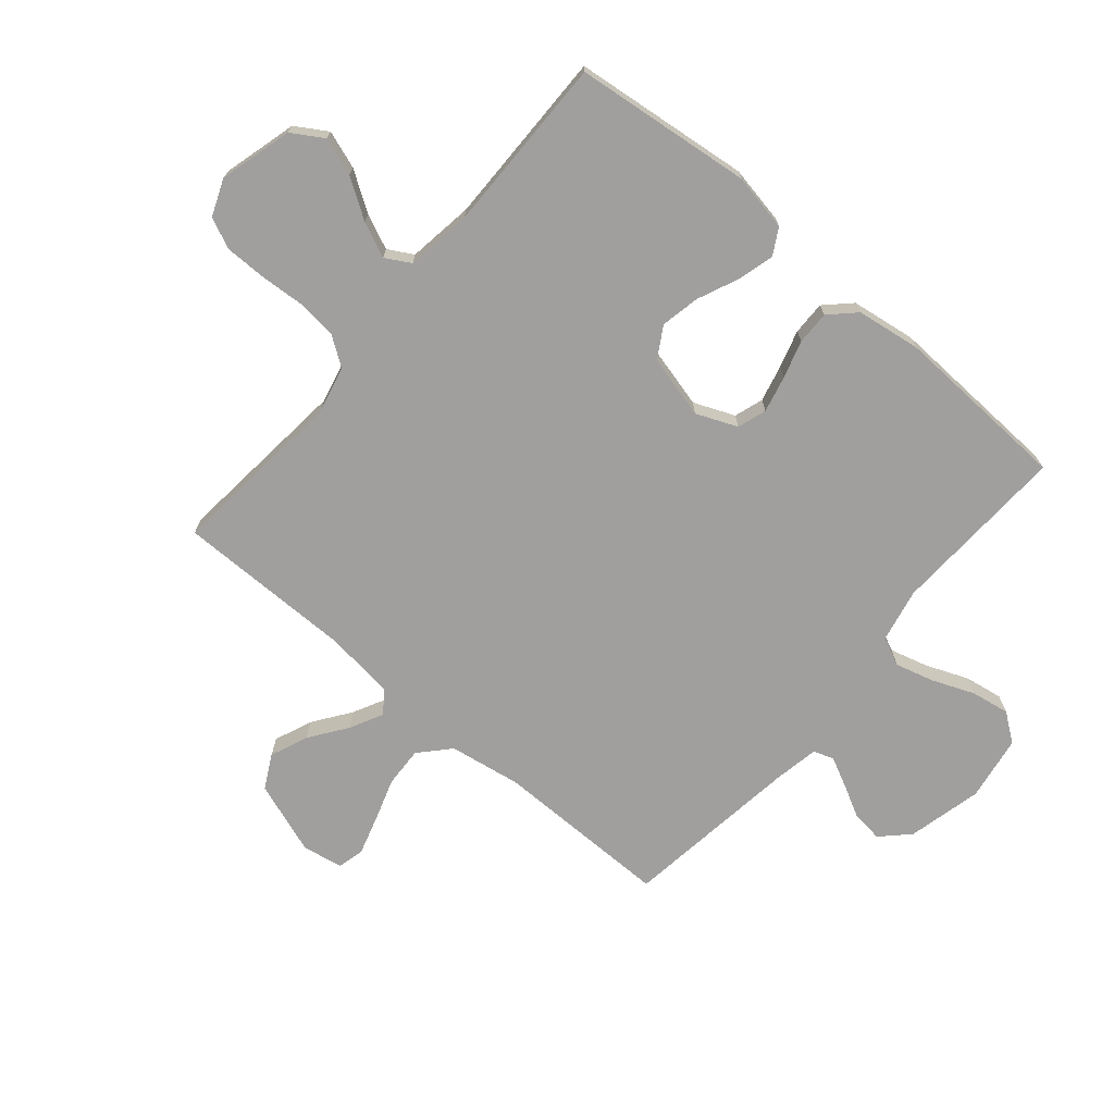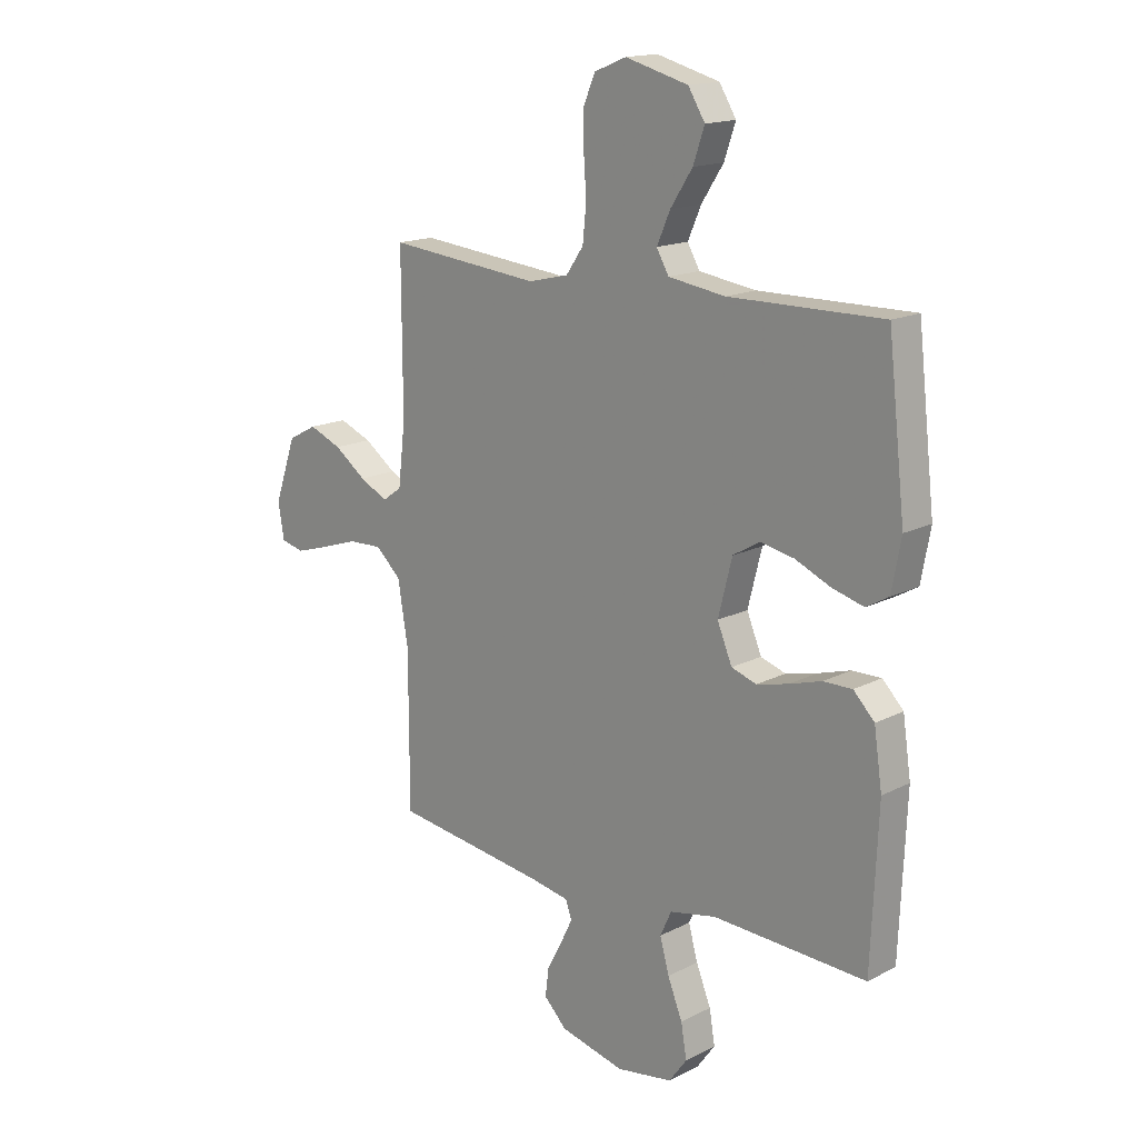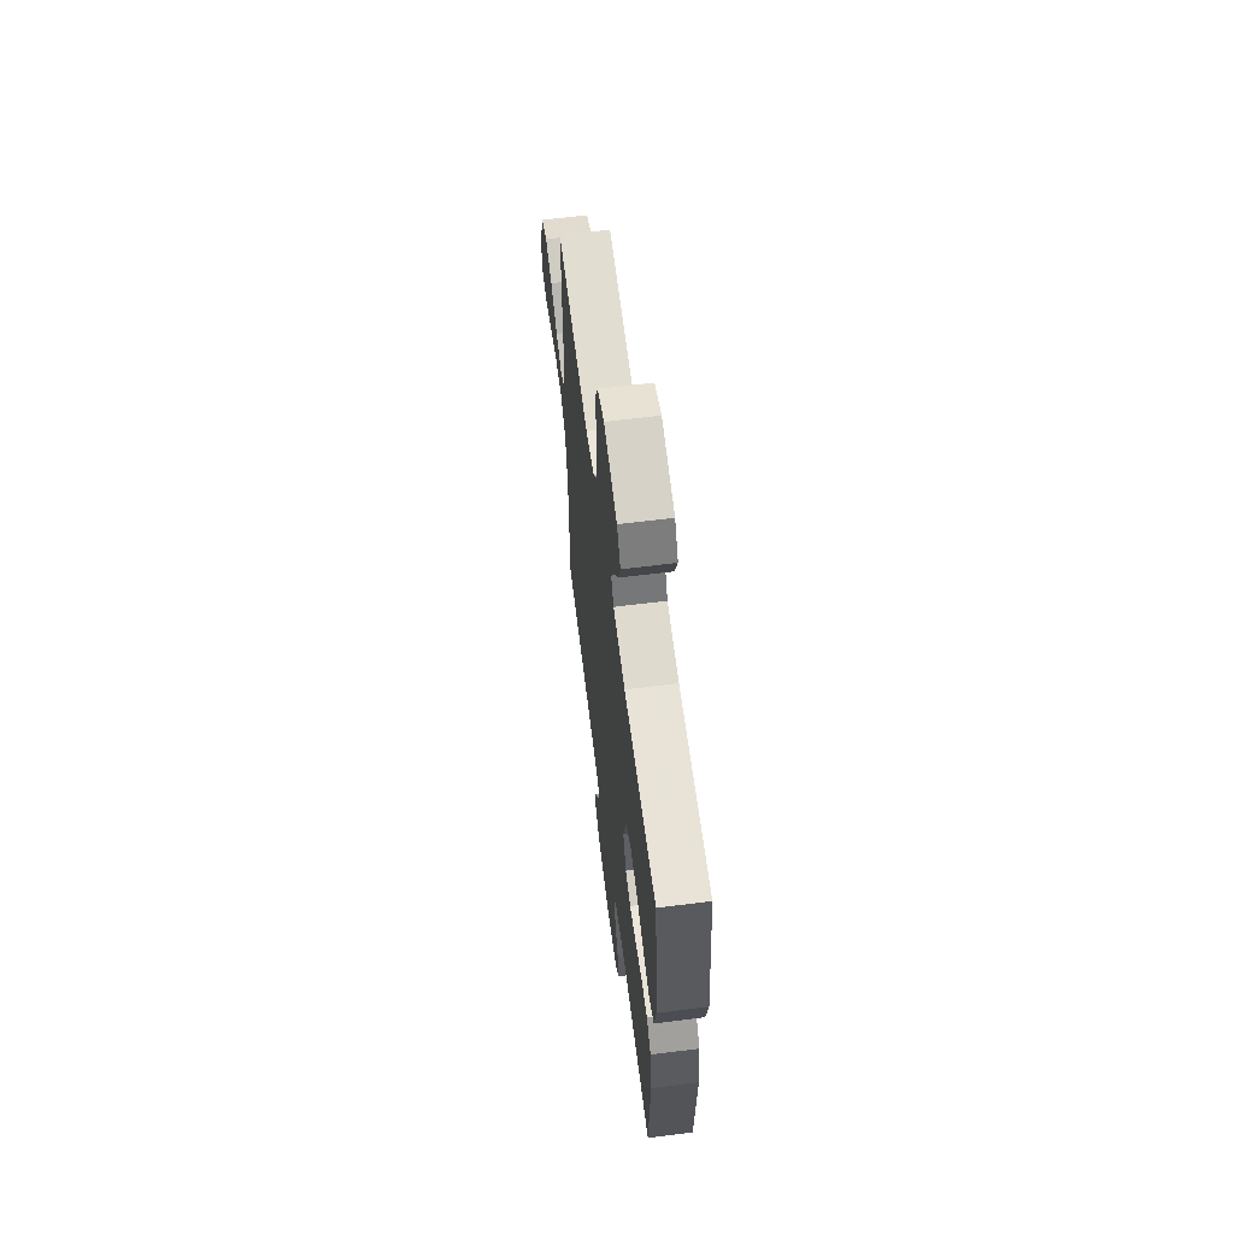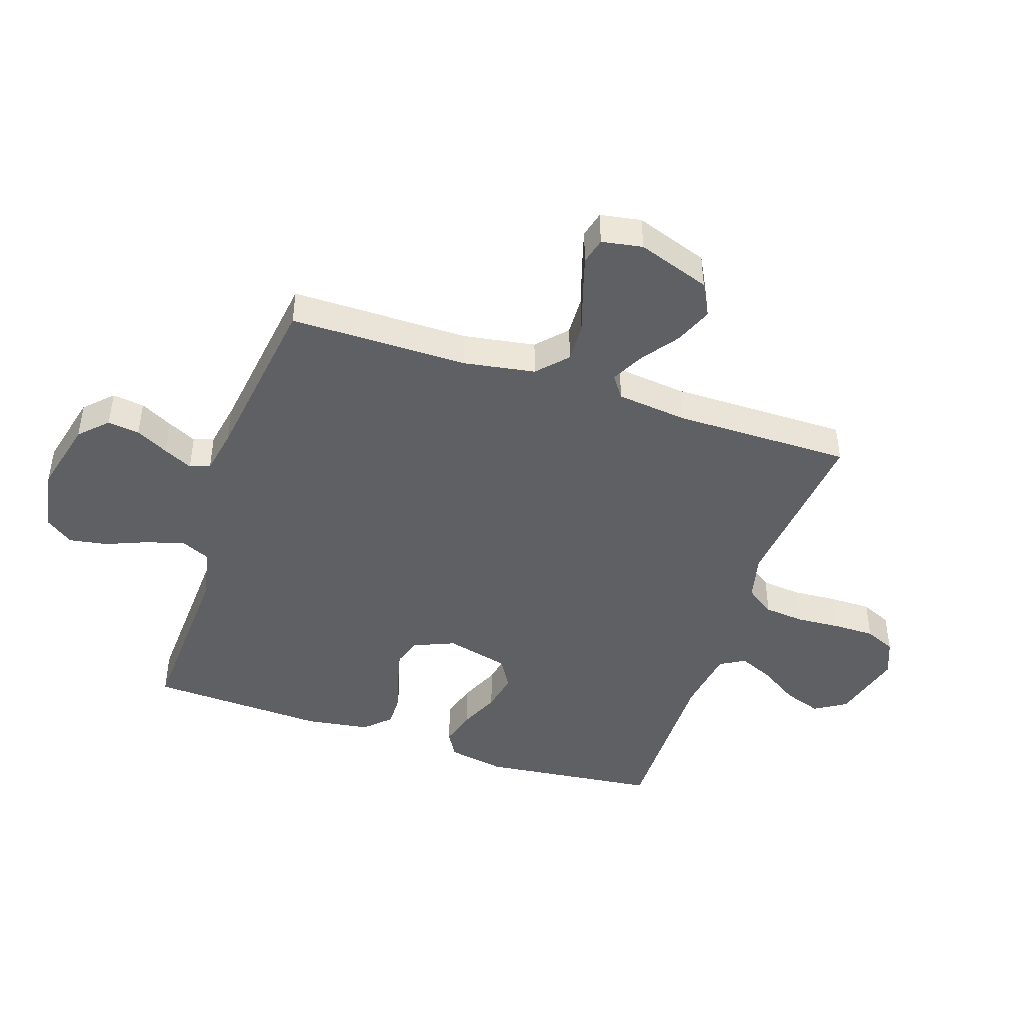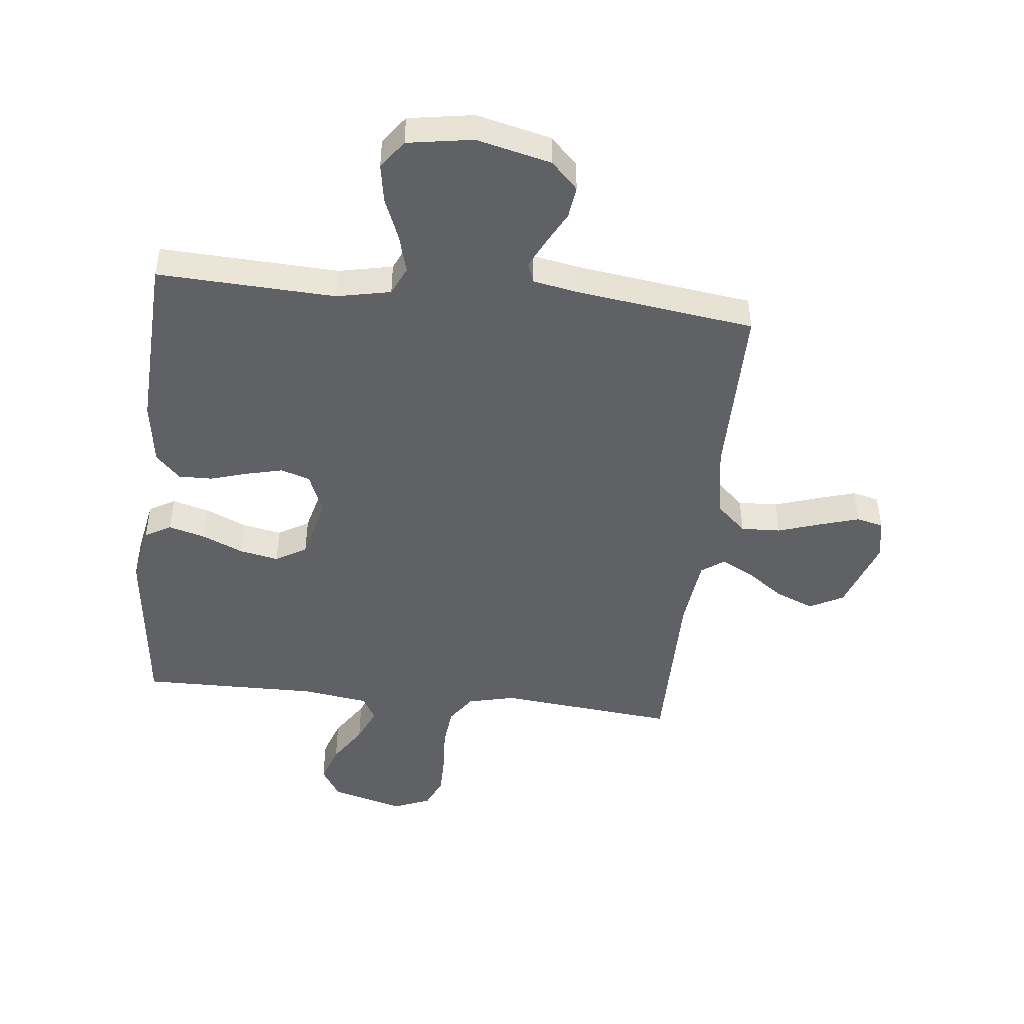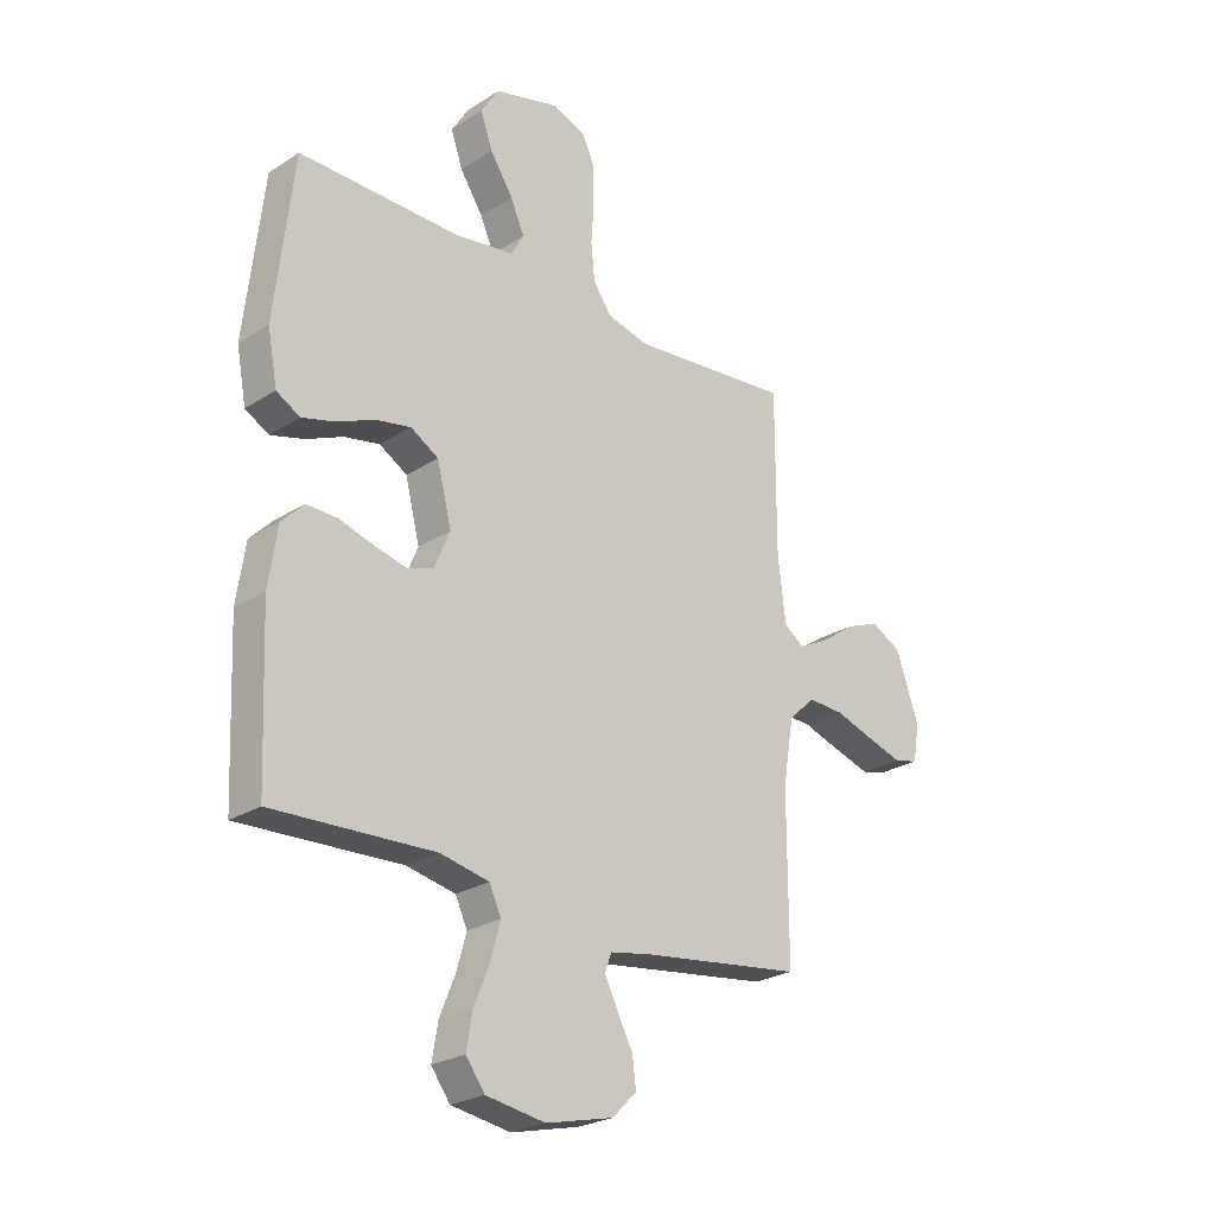
<metadata>
{"format":"obj","ext":"obj","renderer":"f3d","projection":"perspective","resolution":1024,"background":"white","views":[{"elev":-71.4,"azim":49.6,"up":"+Y"},{"elev":16.1,"azim":43.7,"up":"+Z"},{"elev":63.3,"azim":82.7,"up":"+Z"},{"elev":-44.5,"azim":-108.5,"up":"+Y"},{"elev":-46.8,"azim":173.7,"up":"+Y"},{"elev":-25.1,"azim":135.9,"up":"+Z"}]}
</metadata>
<code>
v 0.5 0.07 -0.5
v 0.2 0.07 -0.487
v 0.109 0.07 -0.506
v 0.087 0.07 -0.554
v 0.105 0.07 -0.619
v 0.134 0.07 -0.69
v 0.145 0.07 -0.755
v 0.11 0.07 -0.803
v 0 0.07 -0.821
v -0.126 0.07 -0.791
v -0.171 0.07 -0.746
v -0.164 0.07 -0.692
v -0.135 0.07 -0.637
v -0.111 0.07 -0.588
v -0.123 0.07 -0.554
v -0.2 0.07 -0.54
v -0.5 0.07 -0.5
v -0.5 0.07 -0.2
v -0.52 0.07 -0.079
v -0.57 0.07 -0.033
v -0.637 0.07 -0.036
v -0.71 0.07 -0.06
v -0.776 0.07 -0.08
v -0.821 0.07 -0.069
v -0.833 0.07 0
v -0.79 0.07 0.123
v -0.733 0.07 0.153
v -0.669 0.07 0.127
v -0.606 0.07 0.082
v -0.551 0.07 0.054
v -0.513 0.07 0.081
v -0.499 0.07 0.2
v -0.5 0.07 0.5
v -0.2 0.07 0.471
v -0.121 0.07 0.49
v -0.087 0.07 0.539
v -0.08 0.07 0.607
v -0.085 0.07 0.682
v -0.085 0.07 0.752
v -0.062 0.07 0.804
v 0 0.07 0.829
v 0.123 0.07 0.796
v 0.156 0.07 0.743
v 0.134 0.07 0.679
v 0.091 0.07 0.613
v 0.065 0.07 0.554
v 0.089 0.07 0.512
v 0.2 0.07 0.496
v 0.5 0.07 0.5
v 0.534 0.07 0.2
v 0.516 0.07 0.103
v 0.472 0.07 0.078
v 0.41 0.07 0.095
v 0.341 0.07 0.125
v 0.275 0.07 0.138
v 0.223 0.07 0.107
v 0.196 0.07 0
v 0.225 0.07 -0.069
v 0.274 0.07 -0.085
v 0.336 0.07 -0.07
v 0.399 0.07 -0.051
v 0.456 0.07 -0.05
v 0.497 0.07 -0.092
v 0.513 0.07 -0.2
v 0.5 0 -0.5
v 0.2 0 -0.487
v 0.109 0 -0.506
v 0.087 0 -0.554
v 0.105 0 -0.619
v 0.134 0 -0.69
v 0.145 0 -0.755
v 0.11 0 -0.803
v 0 0 -0.821
v -0.126 0 -0.791
v -0.171 0 -0.746
v -0.164 0 -0.692
v -0.135 0 -0.637
v -0.111 0 -0.588
v -0.123 0 -0.554
v -0.2 0 -0.54
v -0.5 0 -0.5
v -0.5 0 -0.2
v -0.52 0 -0.079
v -0.57 0 -0.033
v -0.637 0 -0.036
v -0.71 0 -0.06
v -0.776 0 -0.08
v -0.821 0 -0.069
v -0.833 0 0
v -0.79 0 0.123
v -0.733 0 0.153
v -0.669 0 0.127
v -0.606 0 0.082
v -0.551 0 0.054
v -0.513 0 0.081
v -0.499 0 0.2
v -0.5 0 0.5
v -0.2 0 0.471
v -0.121 0 0.49
v -0.087 0 0.539
v -0.08 0 0.607
v -0.085 0 0.682
v -0.085 0 0.752
v -0.062 0 0.804
v 0 0 0.829
v 0.123 0 0.796
v 0.156 0 0.743
v 0.134 0 0.679
v 0.091 0 0.613
v 0.065 0 0.554
v 0.089 0 0.512
v 0.2 0 0.496
v 0.5 0 0.5
v 0.534 0 0.2
v 0.516 0 0.103
v 0.472 0 0.078
v 0.41 0 0.095
v 0.341 0 0.125
v 0.275 0 0.138
v 0.223 0 0.107
v 0.196 0 0
v 0.225 0 -0.069
v 0.274 0 -0.085
v 0.336 0 -0.07
v 0.399 0 -0.051
v 0.456 0 -0.05
v 0.497 0 -0.092
v 0.513 0 -0.2
f 63 64 1 2
f 60 61 62 63
f 59 60 63 2
f 58 59 2 3
f 57 58 3 4
f 51 52 53 54
f 51 54 55
f 48 49 50 51
f 47 48 51 55
f 46 47 55 56
f 42 43 44 45
f 42 45 46
f 41 42 46
f 40 41 46
f 37 38 39 40
f 37 40 46 56
f 32 33 34
f 31 32 34 35
f 26 27 28 29
f 26 29 30
f 25 26 30
f 24 25 30
f 21 22 23 24
f 21 24 30
f 20 21 30 31
f 16 17 18
f 15 16 18 19
f 10 11 12 13
f 10 13 14
f 9 10 14
f 8 9 14 15
f 5 6 7 8
f 4 5 8 15
f 36 37 56 57
f 35 36 57 4
f 19 20 31 35
f 4 15 19 35
f 66 65 128 127
f 127 126 125 124
f 66 127 124 123
f 67 66 123 122
f 68 67 122 121
f 118 117 116 115
f 119 118 115
f 115 114 113 112
f 119 115 112 111
f 120 119 111 110
f 109 108 107 106
f 110 109 106
f 110 106 105
f 110 105 104
f 104 103 102 101
f 120 110 104 101
f 98 97 96
f 99 98 96 95
f 93 92 91 90
f 94 93 90
f 94 90 89
f 94 89 88
f 88 87 86 85
f 94 88 85
f 95 94 85 84
f 82 81 80
f 83 82 80 79
f 77 76 75 74
f 78 77 74
f 78 74 73
f 79 78 73 72
f 72 71 70 69
f 79 72 69 68
f 121 120 101 100
f 68 121 100 99
f 99 95 84 83
f 99 83 79 68
f 1 65 66 2
f 2 66 67 3
f 3 67 68 4
f 4 68 69 5
f 5 69 70 6
f 6 70 71 7
f 7 71 72 8
f 8 72 73 9
f 9 73 74 10
f 10 74 75 11
f 11 75 76 12
f 12 76 77 13
f 13 77 78 14
f 14 78 79 15
f 15 79 80 16
f 16 80 81 17
f 17 81 82 18
f 18 82 83 19
f 19 83 84 20
f 20 84 85 21
f 21 85 86 22
f 22 86 87 23
f 23 87 88 24
f 24 88 89 25
f 25 89 90 26
f 26 90 91 27
f 27 91 92 28
f 28 92 93 29
f 29 93 94 30
f 30 94 95 31
f 31 95 96 32
f 32 96 97 33
f 33 97 98 34
f 34 98 99 35
f 35 99 100 36
f 36 100 101 37
f 37 101 102 38
f 38 102 103 39
f 39 103 104 40
f 40 104 105 41
f 41 105 106 42
f 42 106 107 43
f 43 107 108 44
f 44 108 109 45
f 45 109 110 46
f 46 110 111 47
f 47 111 112 48
f 48 112 113 49
f 49 113 114 50
f 50 114 115 51
f 51 115 116 52
f 52 116 117 53
f 53 117 118 54
f 54 118 119 55
f 55 119 120 56
f 56 120 121 57
f 57 121 122 58
f 58 122 123 59
f 59 123 124 60
f 60 124 125 61
f 61 125 126 62
f 62 126 127 63
f 63 127 128 64
f 64 128 65 1

</code>
